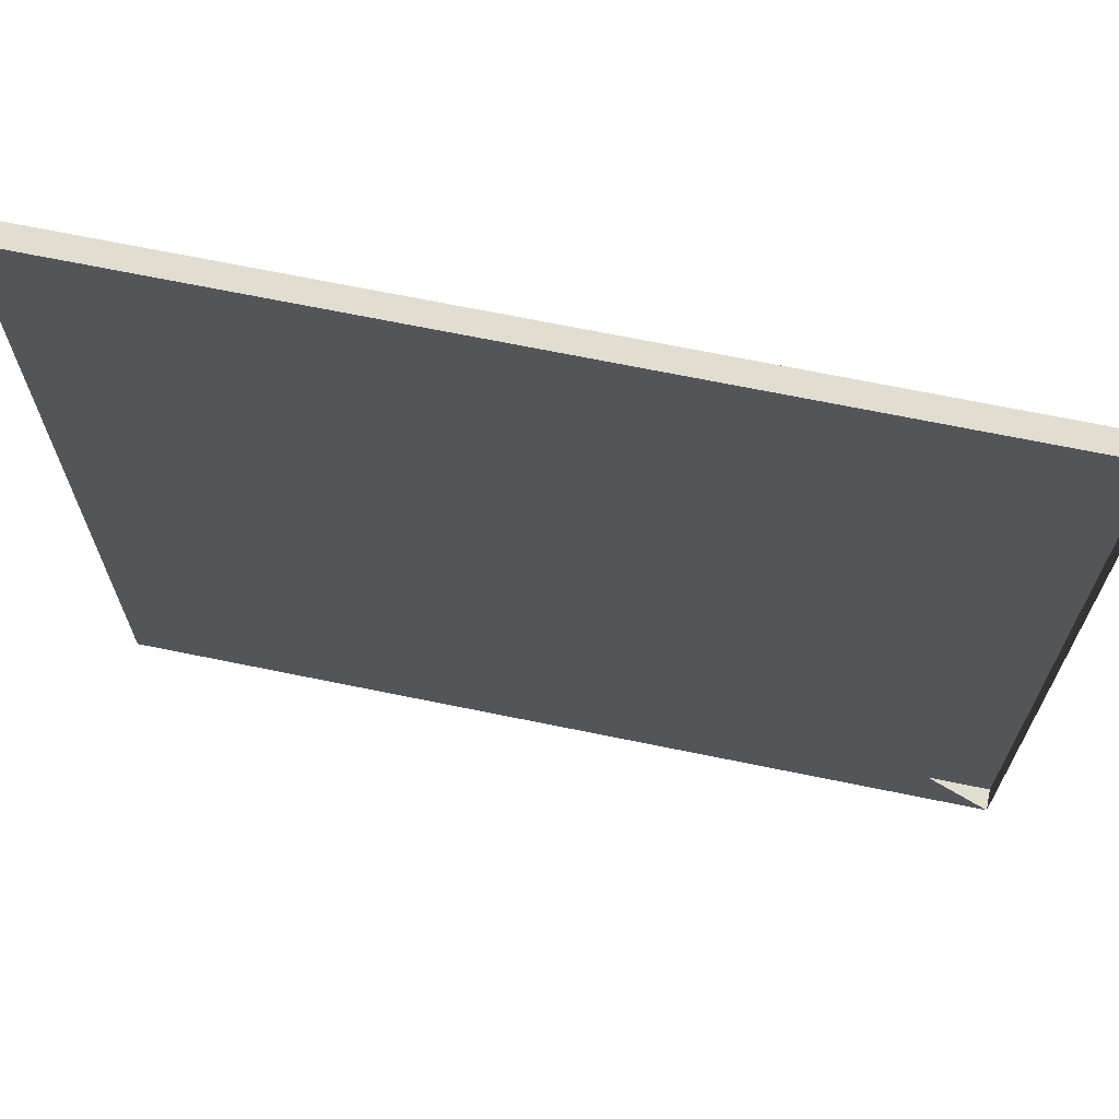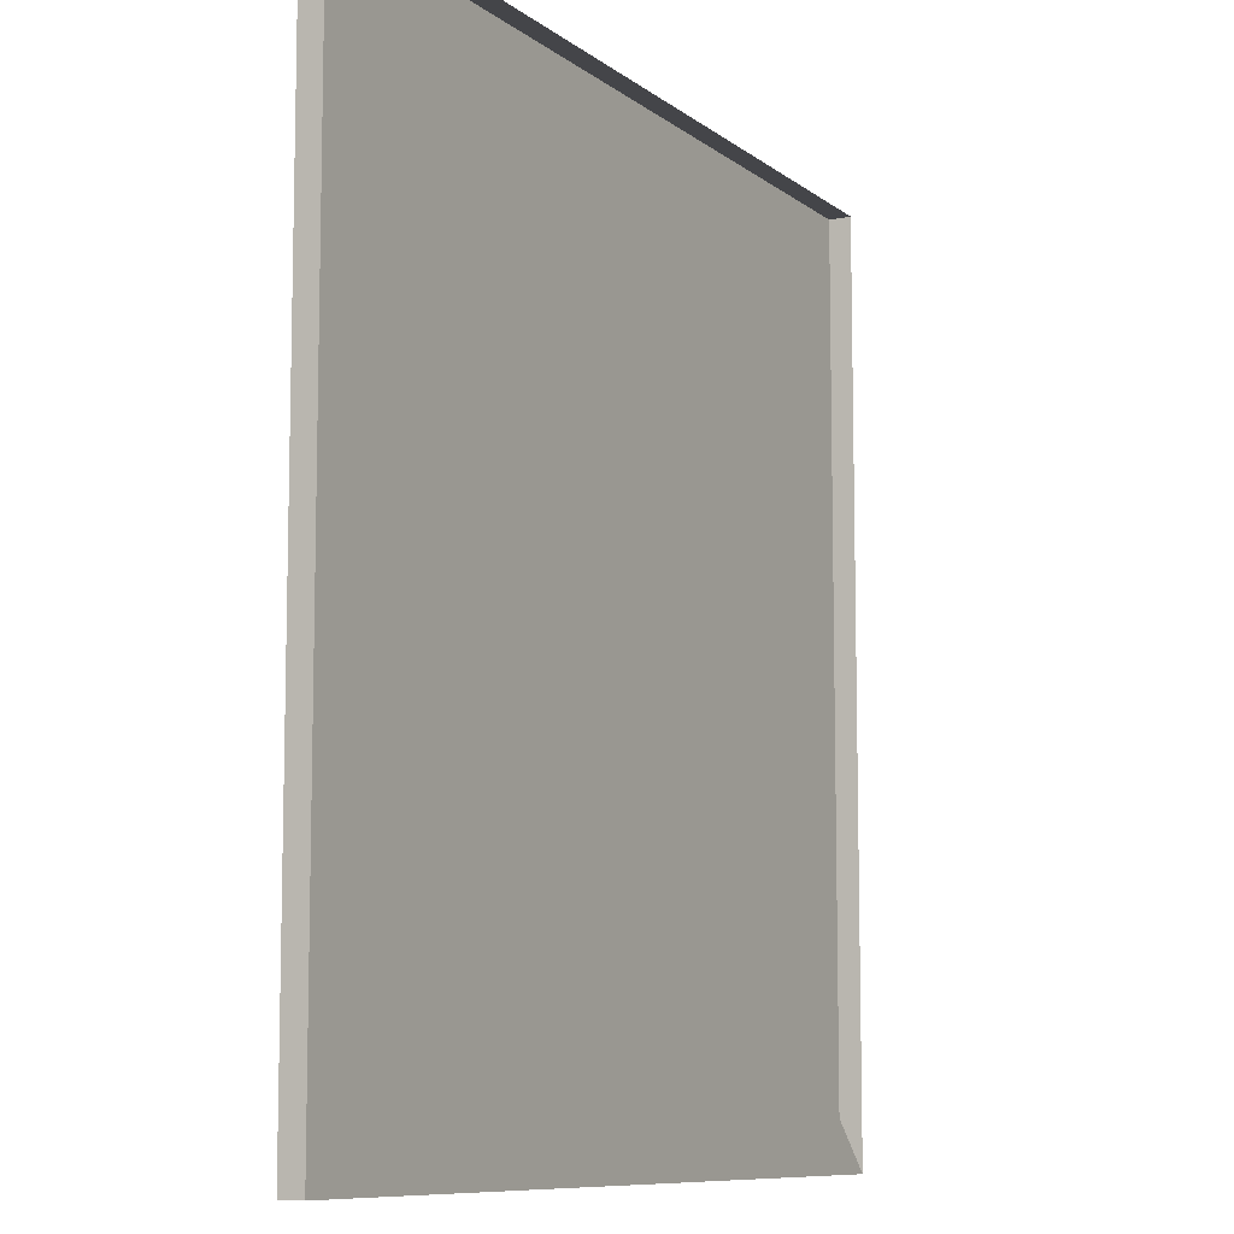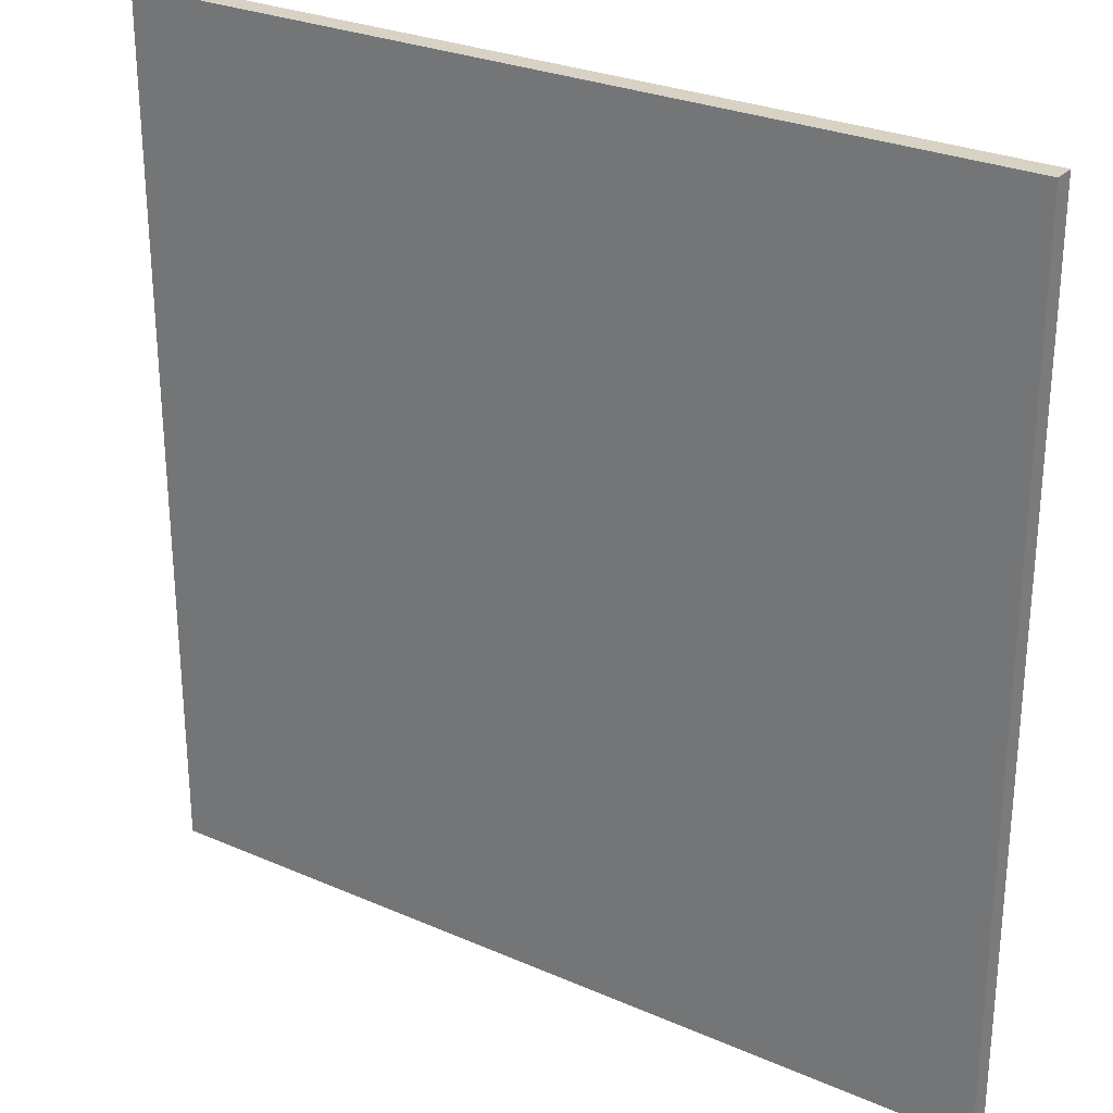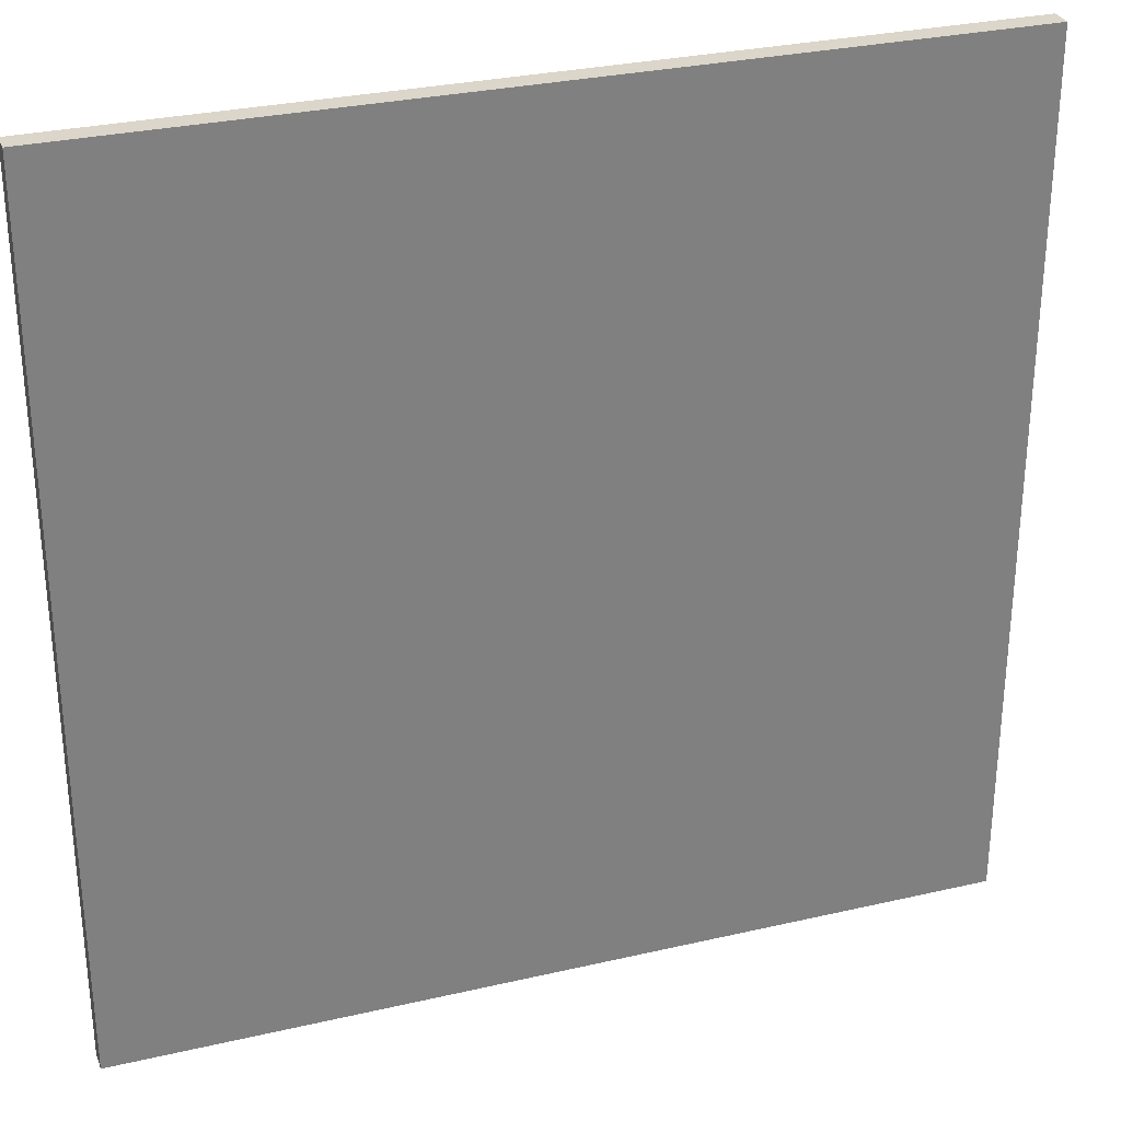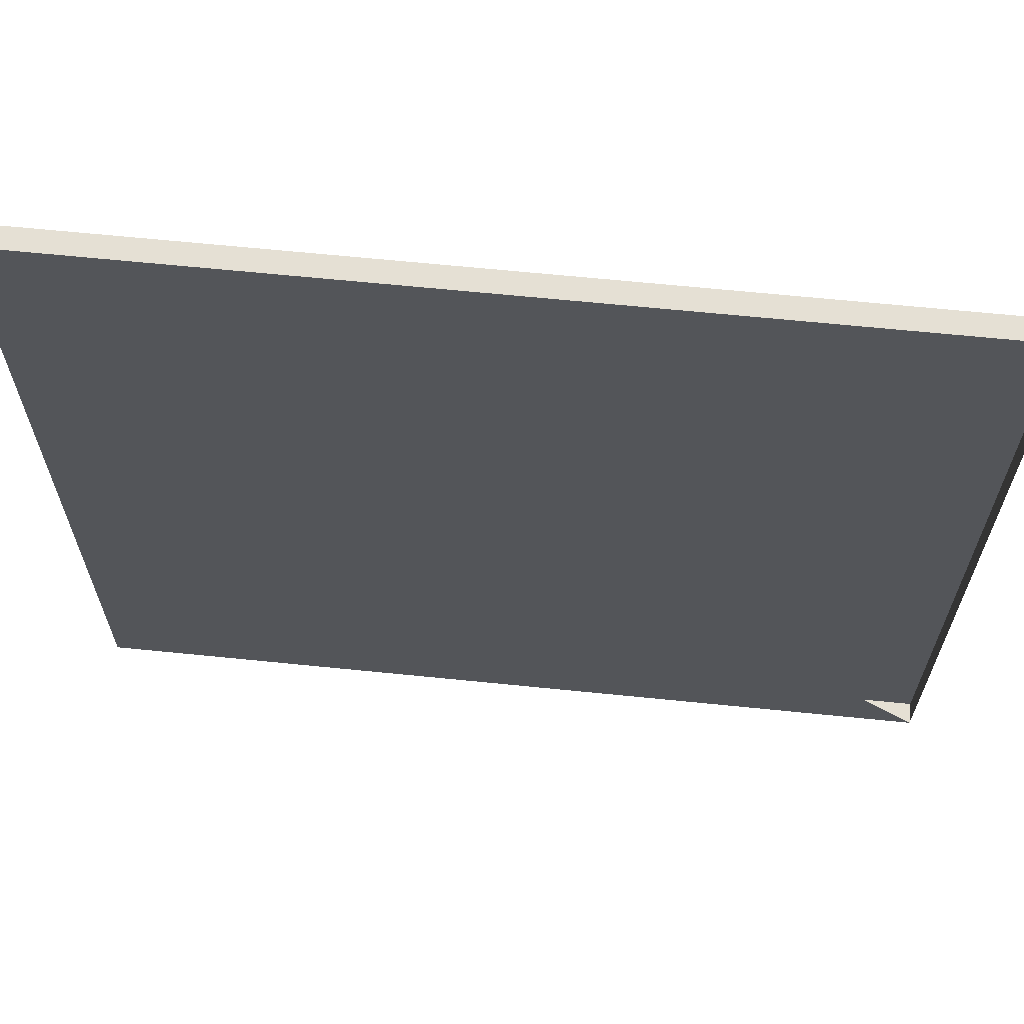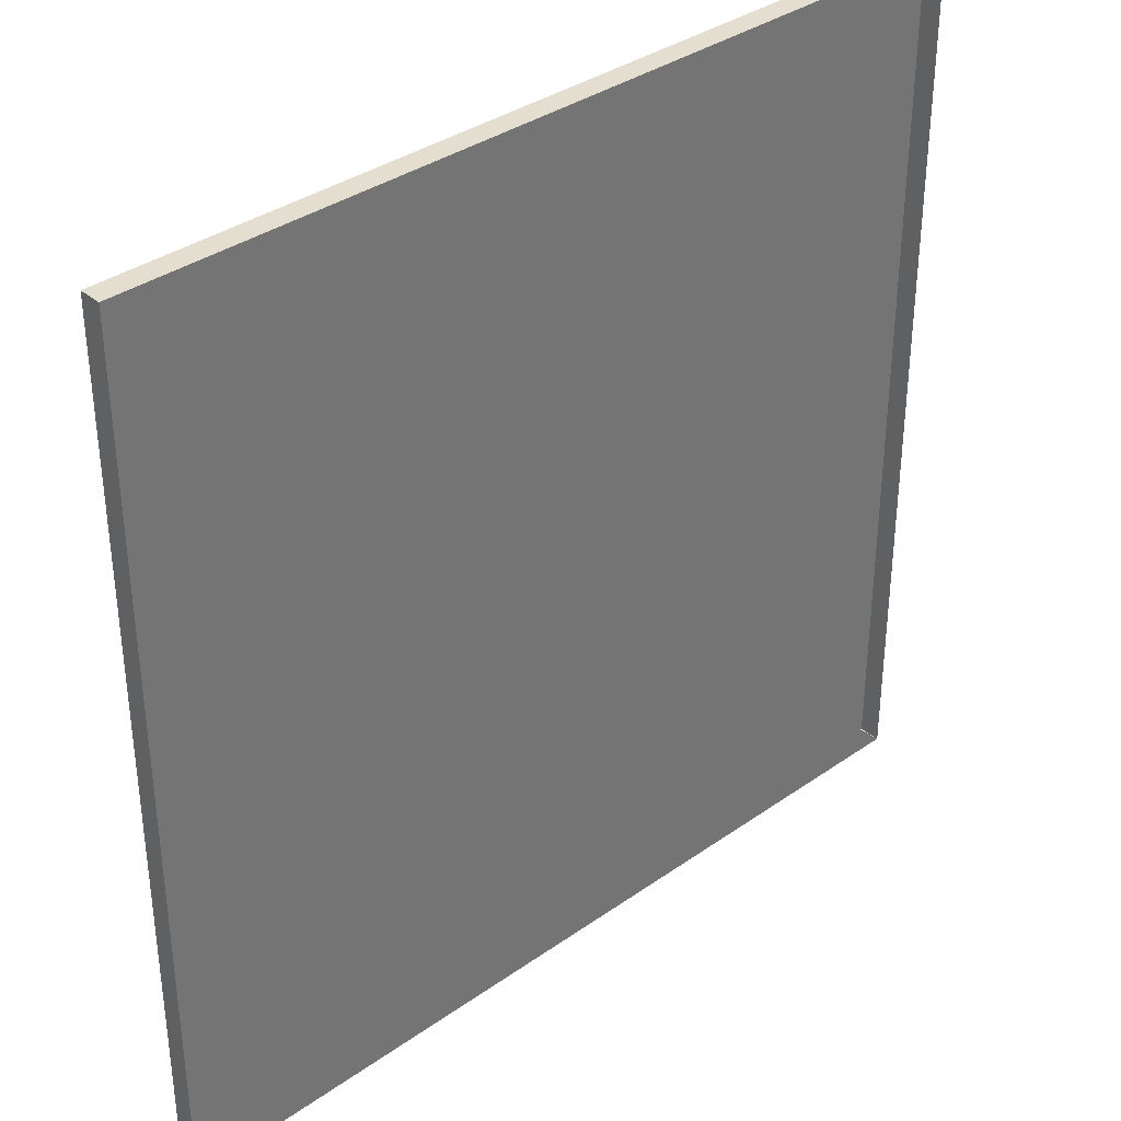
<metadata>
{"format":"obj","ext":"obj","renderer":"f3d","projection":"perspective","resolution":1024,"background":"white","views":[{"elev":68.8,"azim":-168.4,"up":"+Y"},{"elev":-9.1,"azim":118.3,"up":"+Y"},{"elev":27.7,"azim":33.7,"up":"+Y"},{"elev":29.9,"azim":-18.7,"up":"+Y"},{"elev":65.7,"azim":-174.2,"up":"+Y"},{"elev":35.9,"azim":137.3,"up":"+Y"}]}
</metadata>
<code>
o Cube
v  10 -10 -0.25
v  10 -10  0.25
v -10 -10  0.25
v -10 -10 -0.25
v  10  10 -0.25
v  10  10  0.25
v -10  10  0.25
v -10  10 -0.25
f 1 2 3
f 1 3 4
f 5 8 7
f 5 7 6
f 1 5 6
f 1 6 2
f 2 6 7
f 2 7 3
f 3 7 8
f 3 8 4
f 5 1 4
f 4 4 8

</code>
